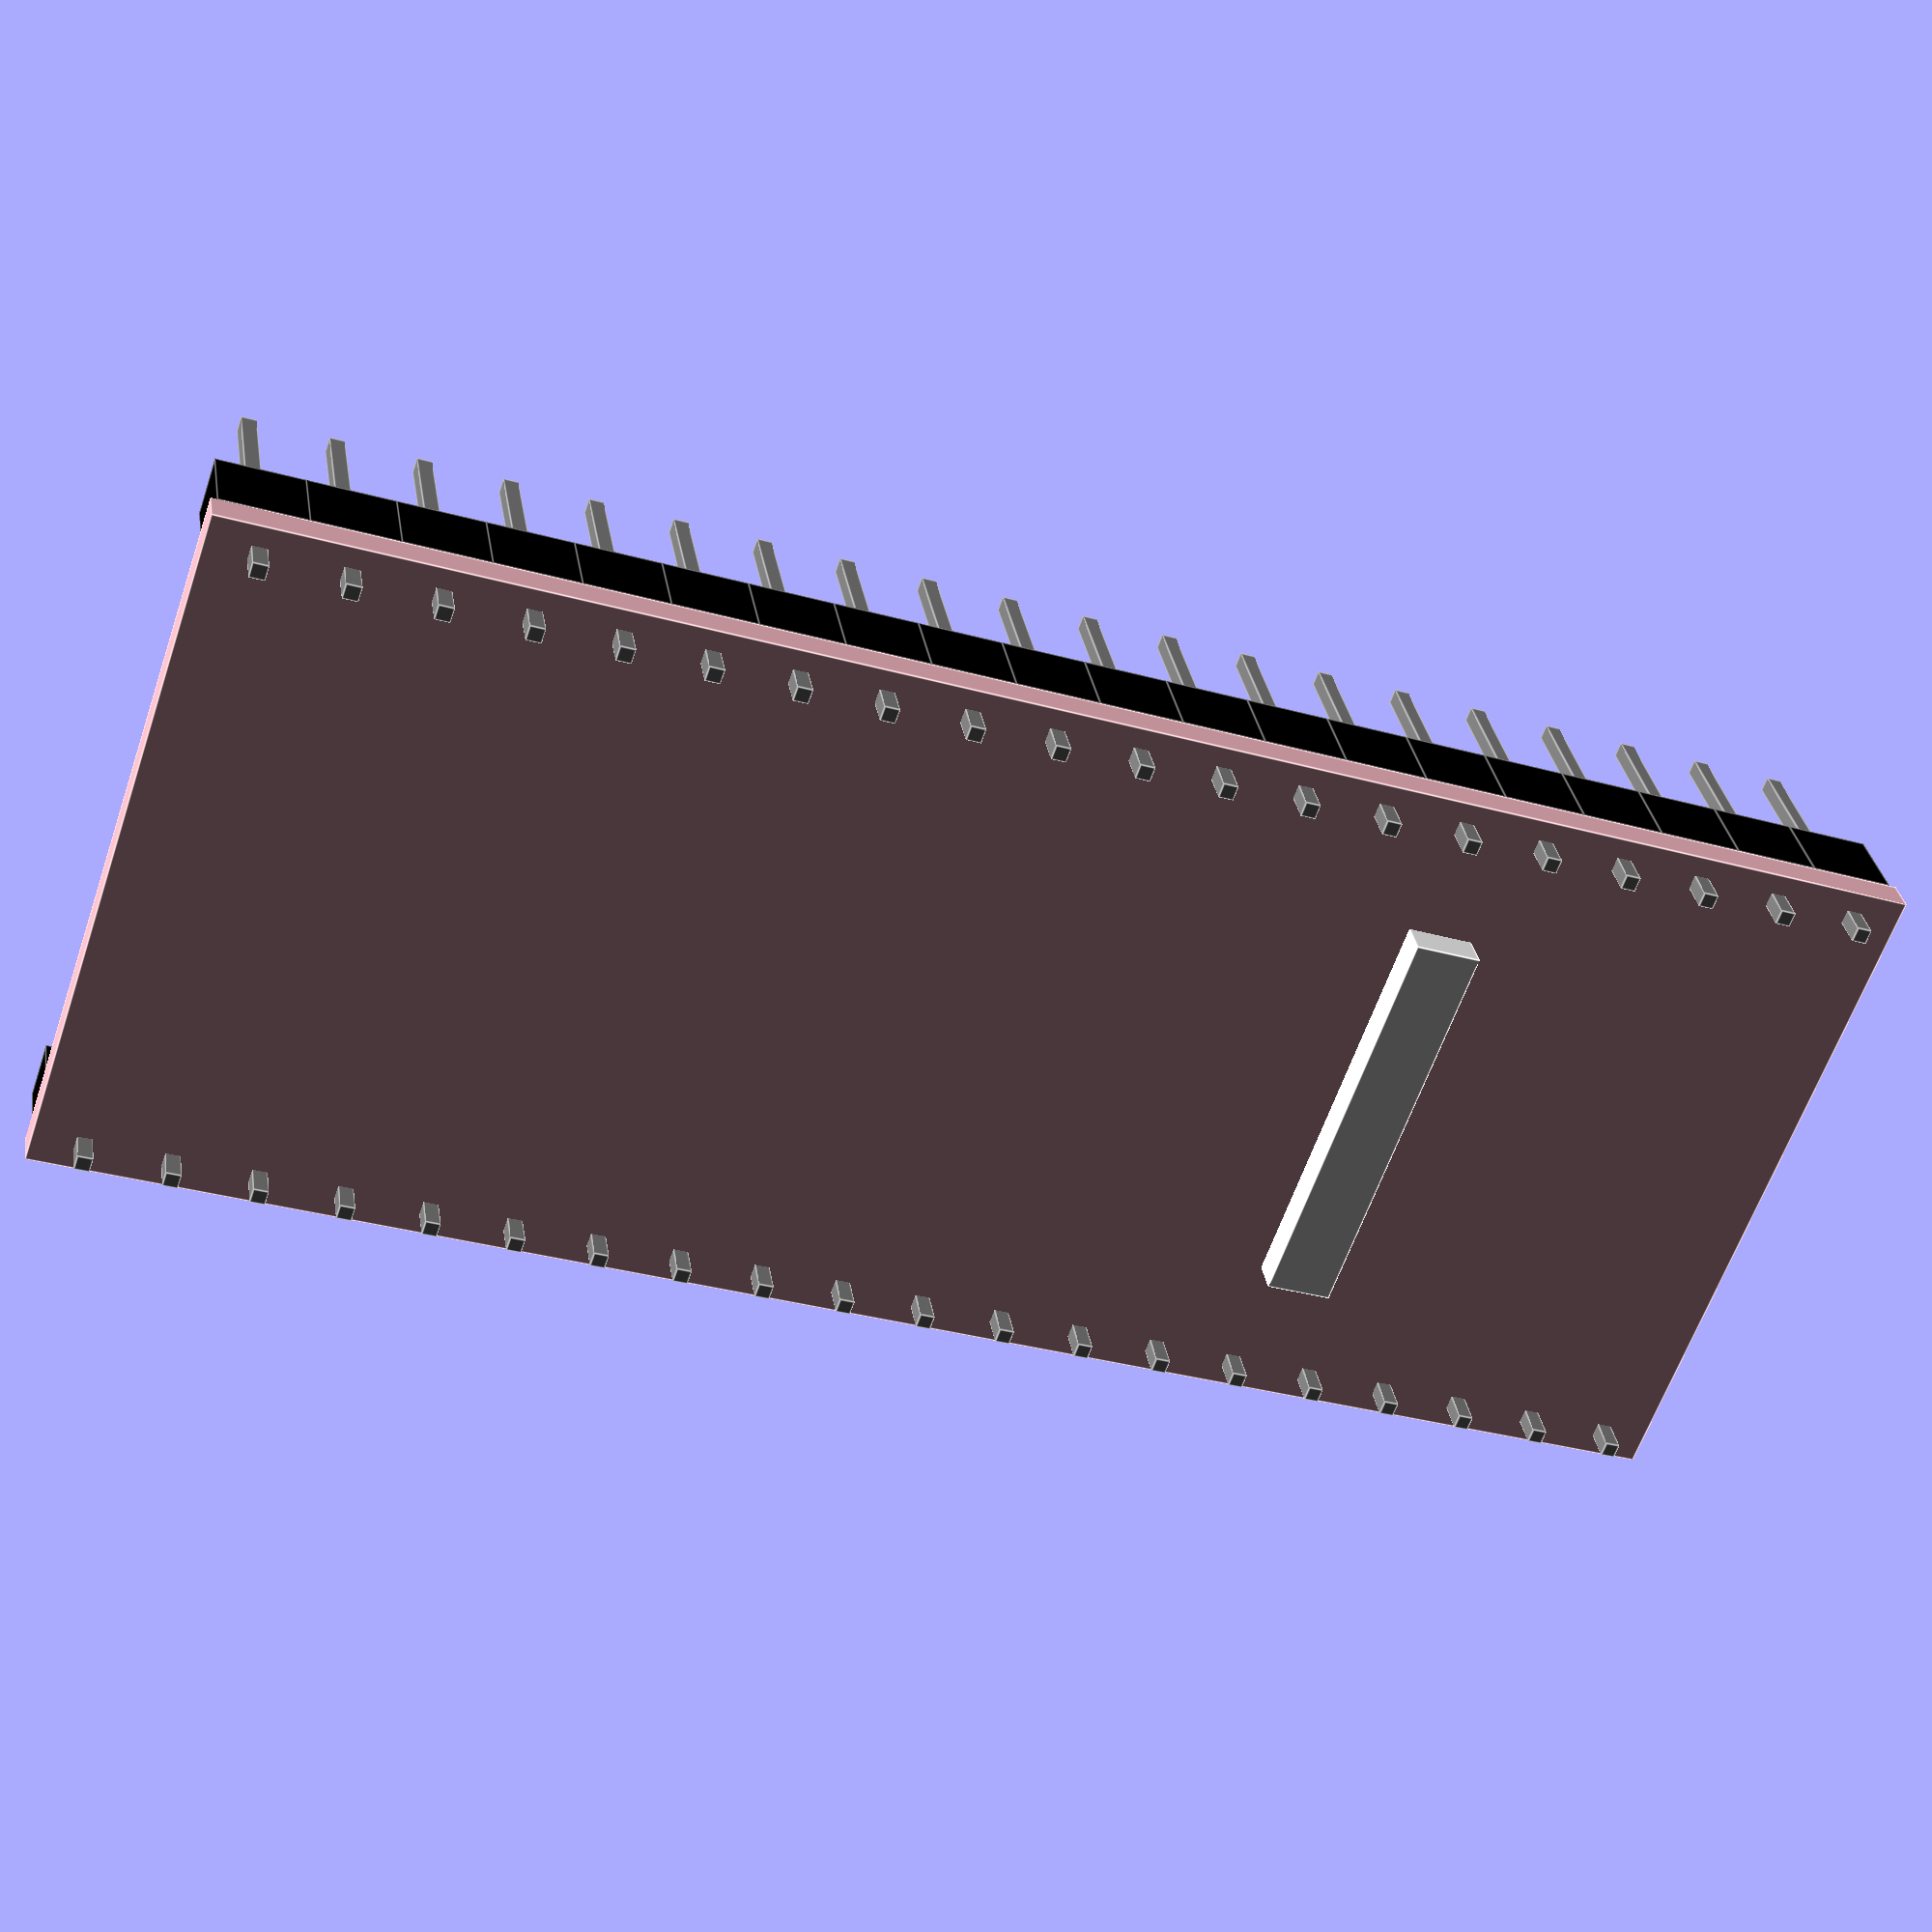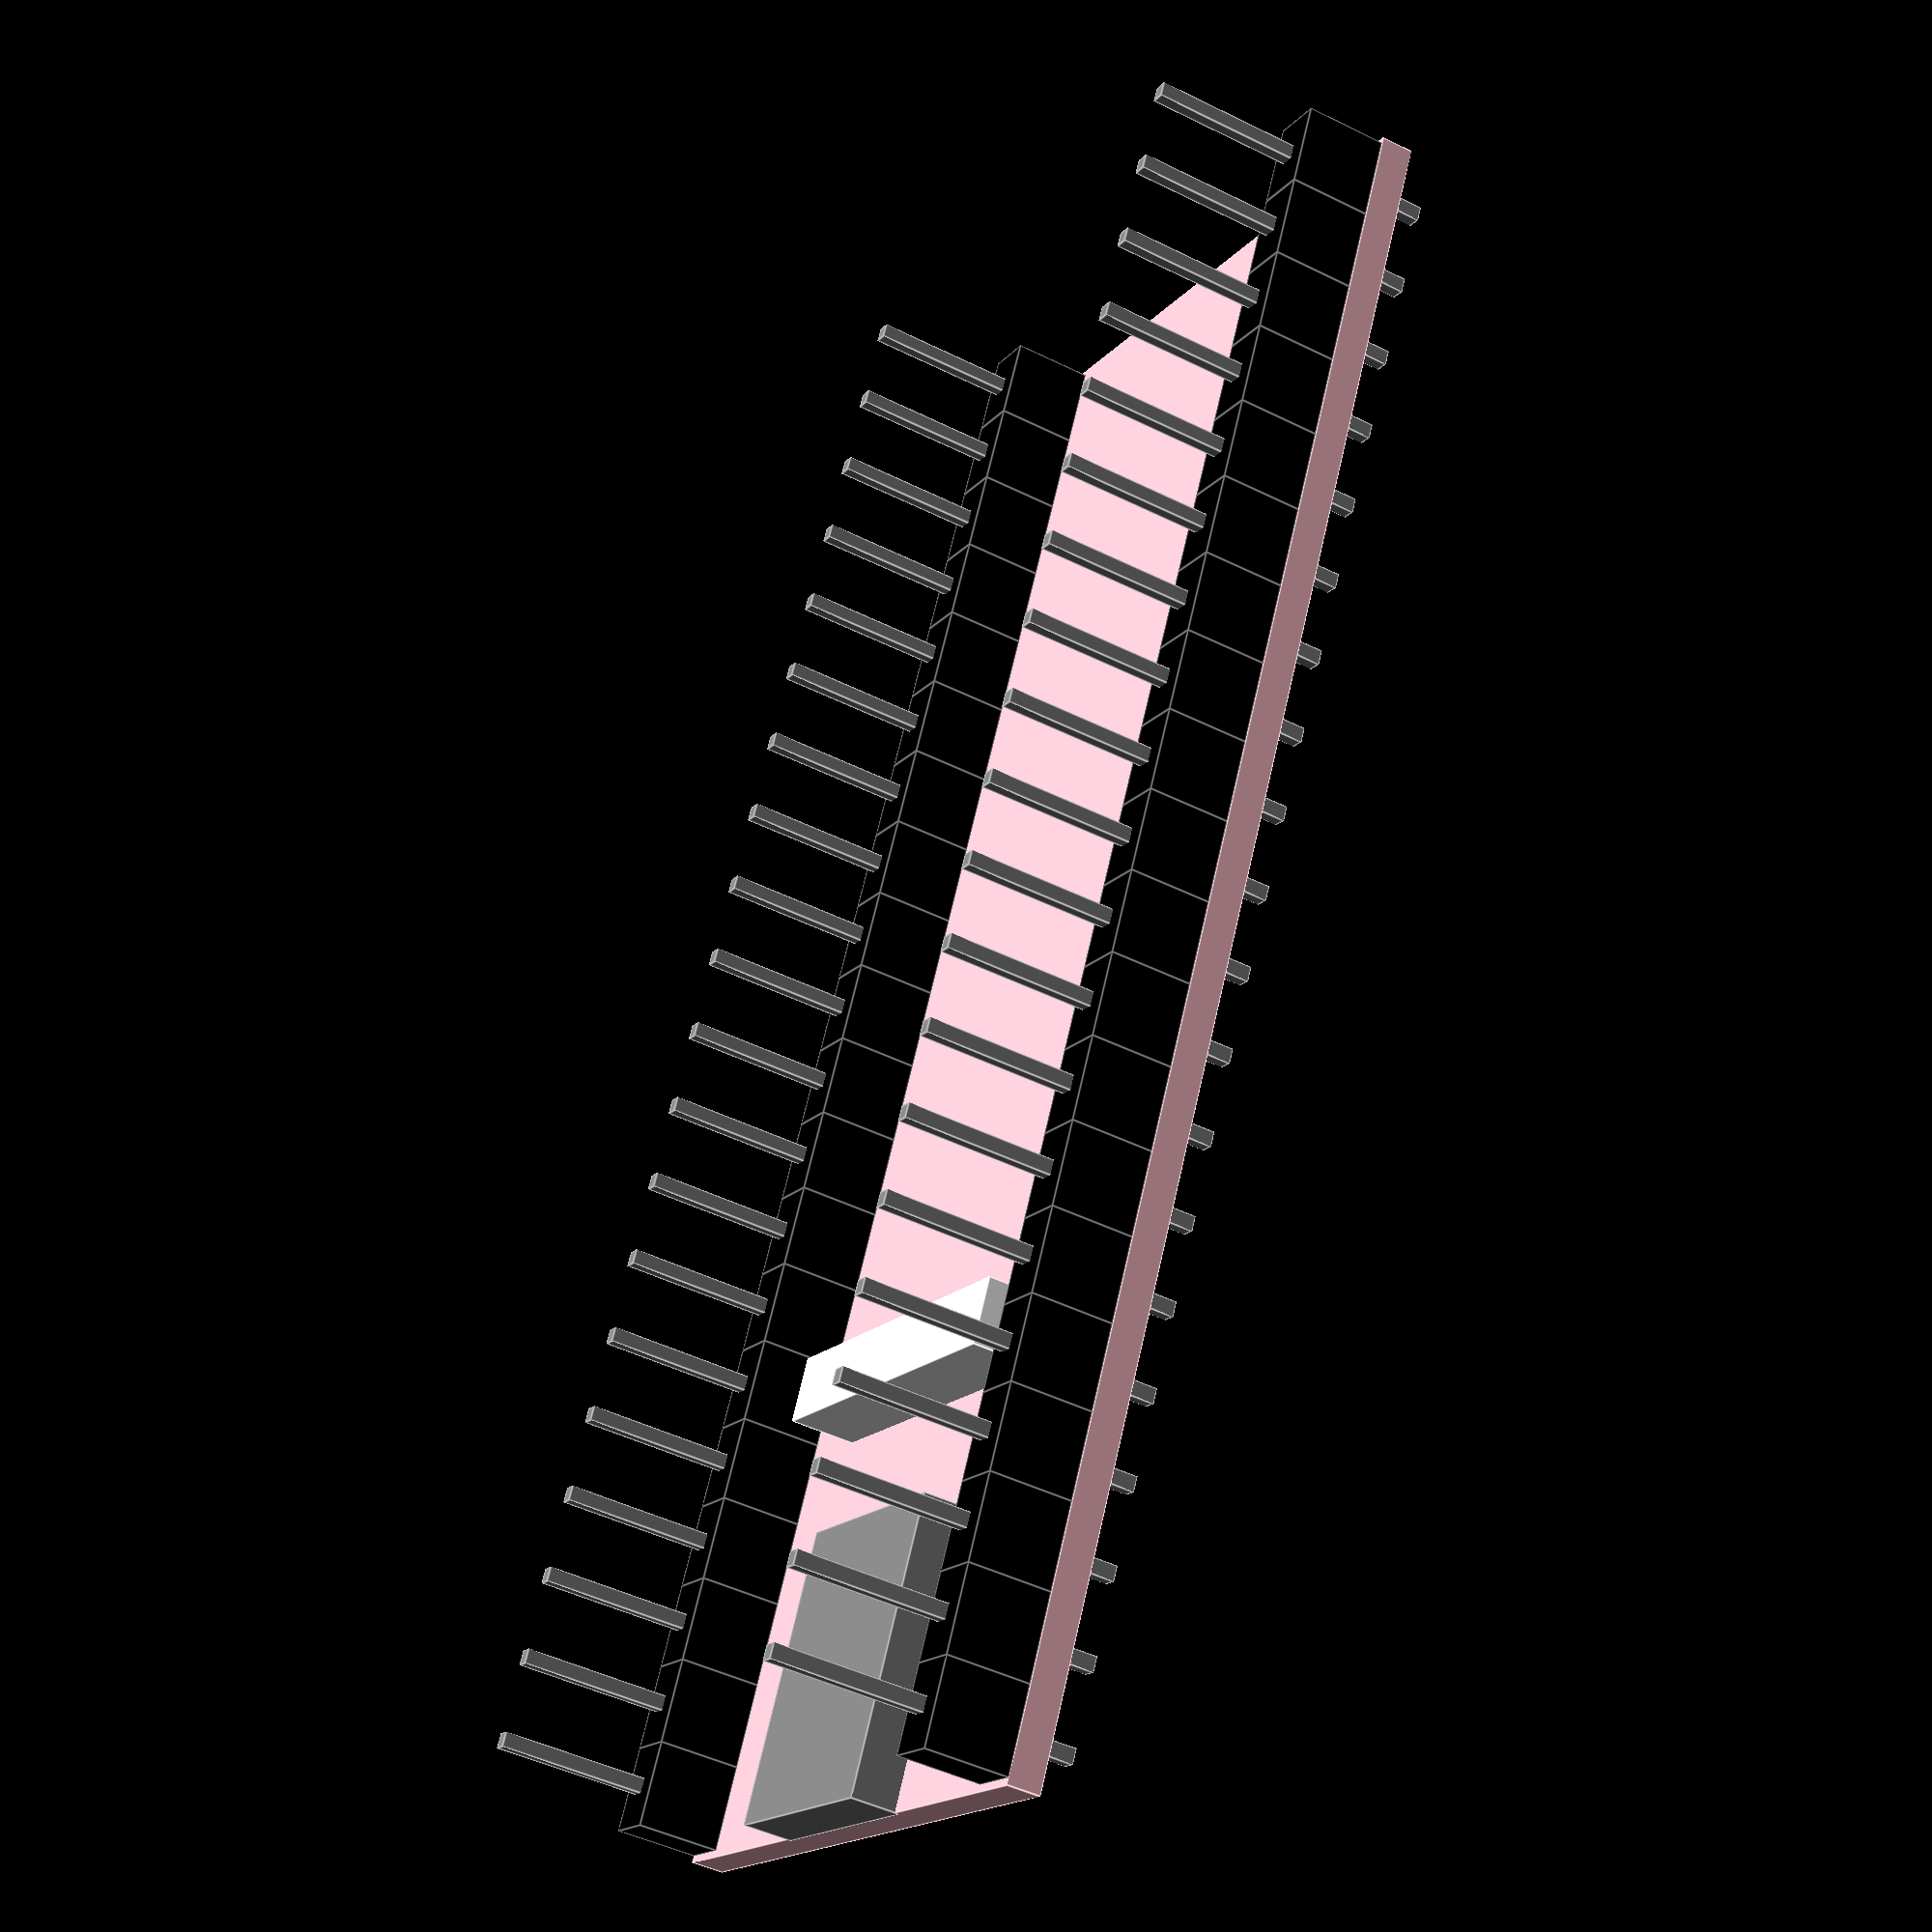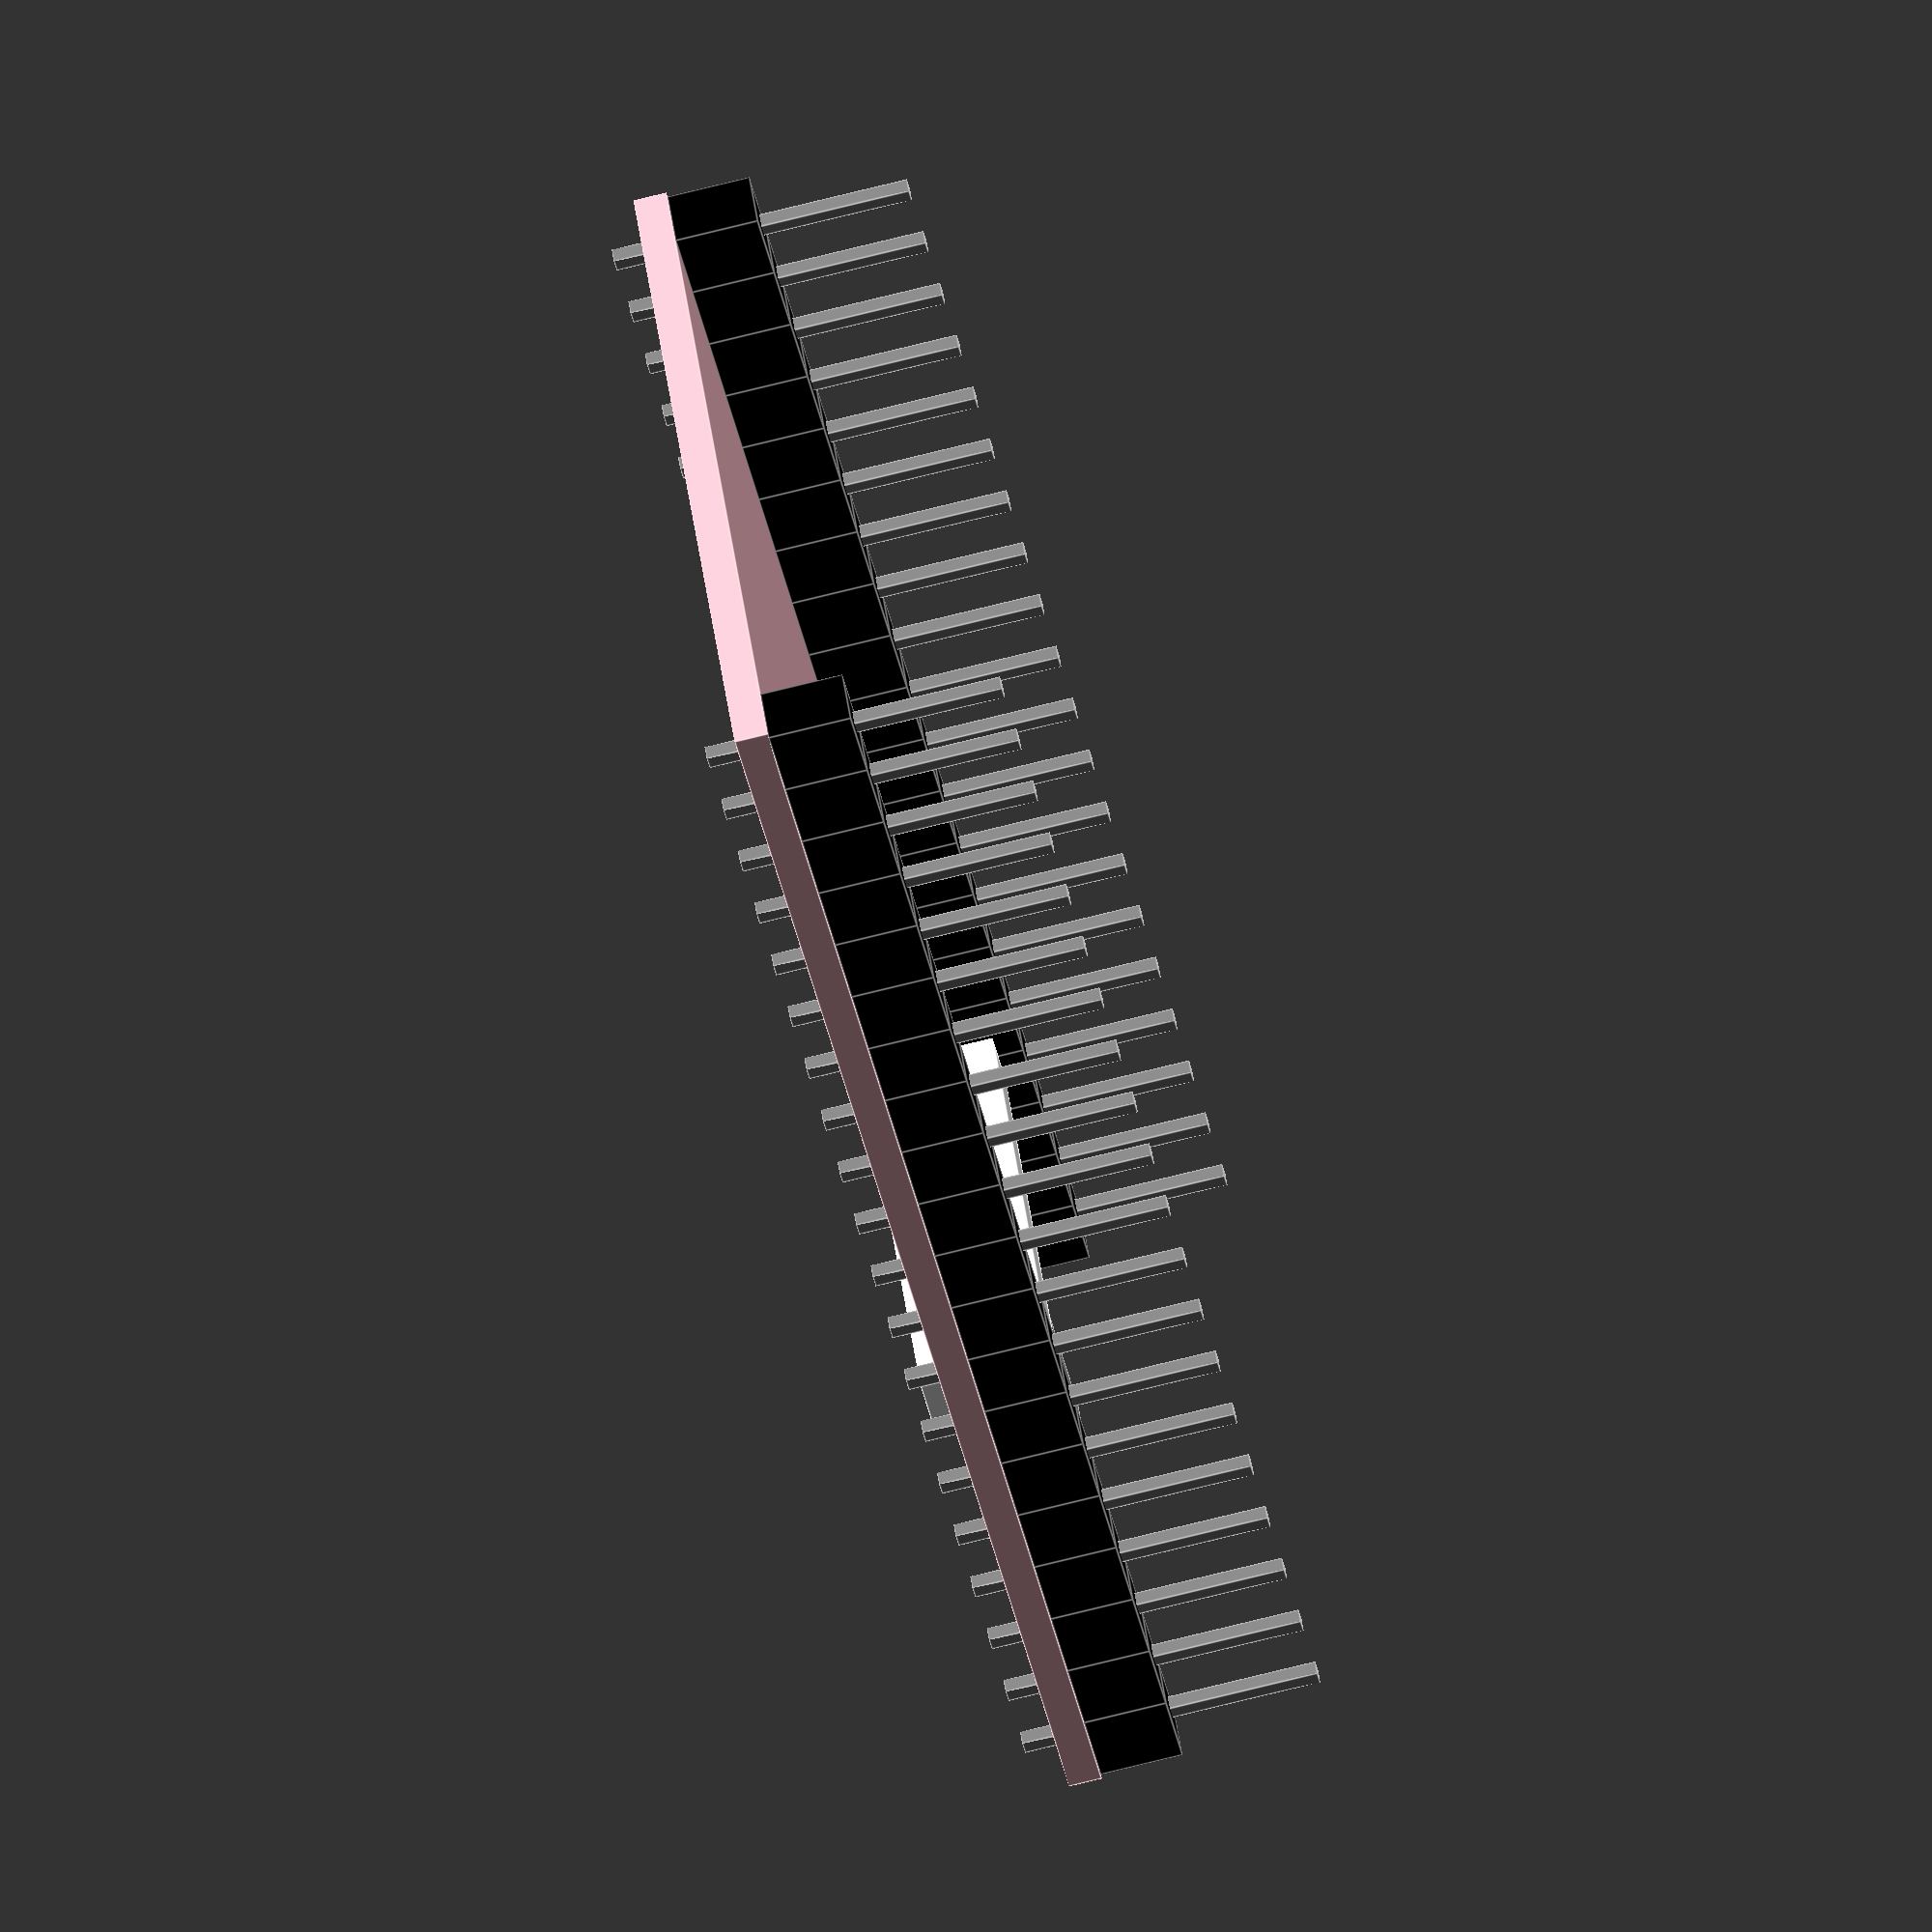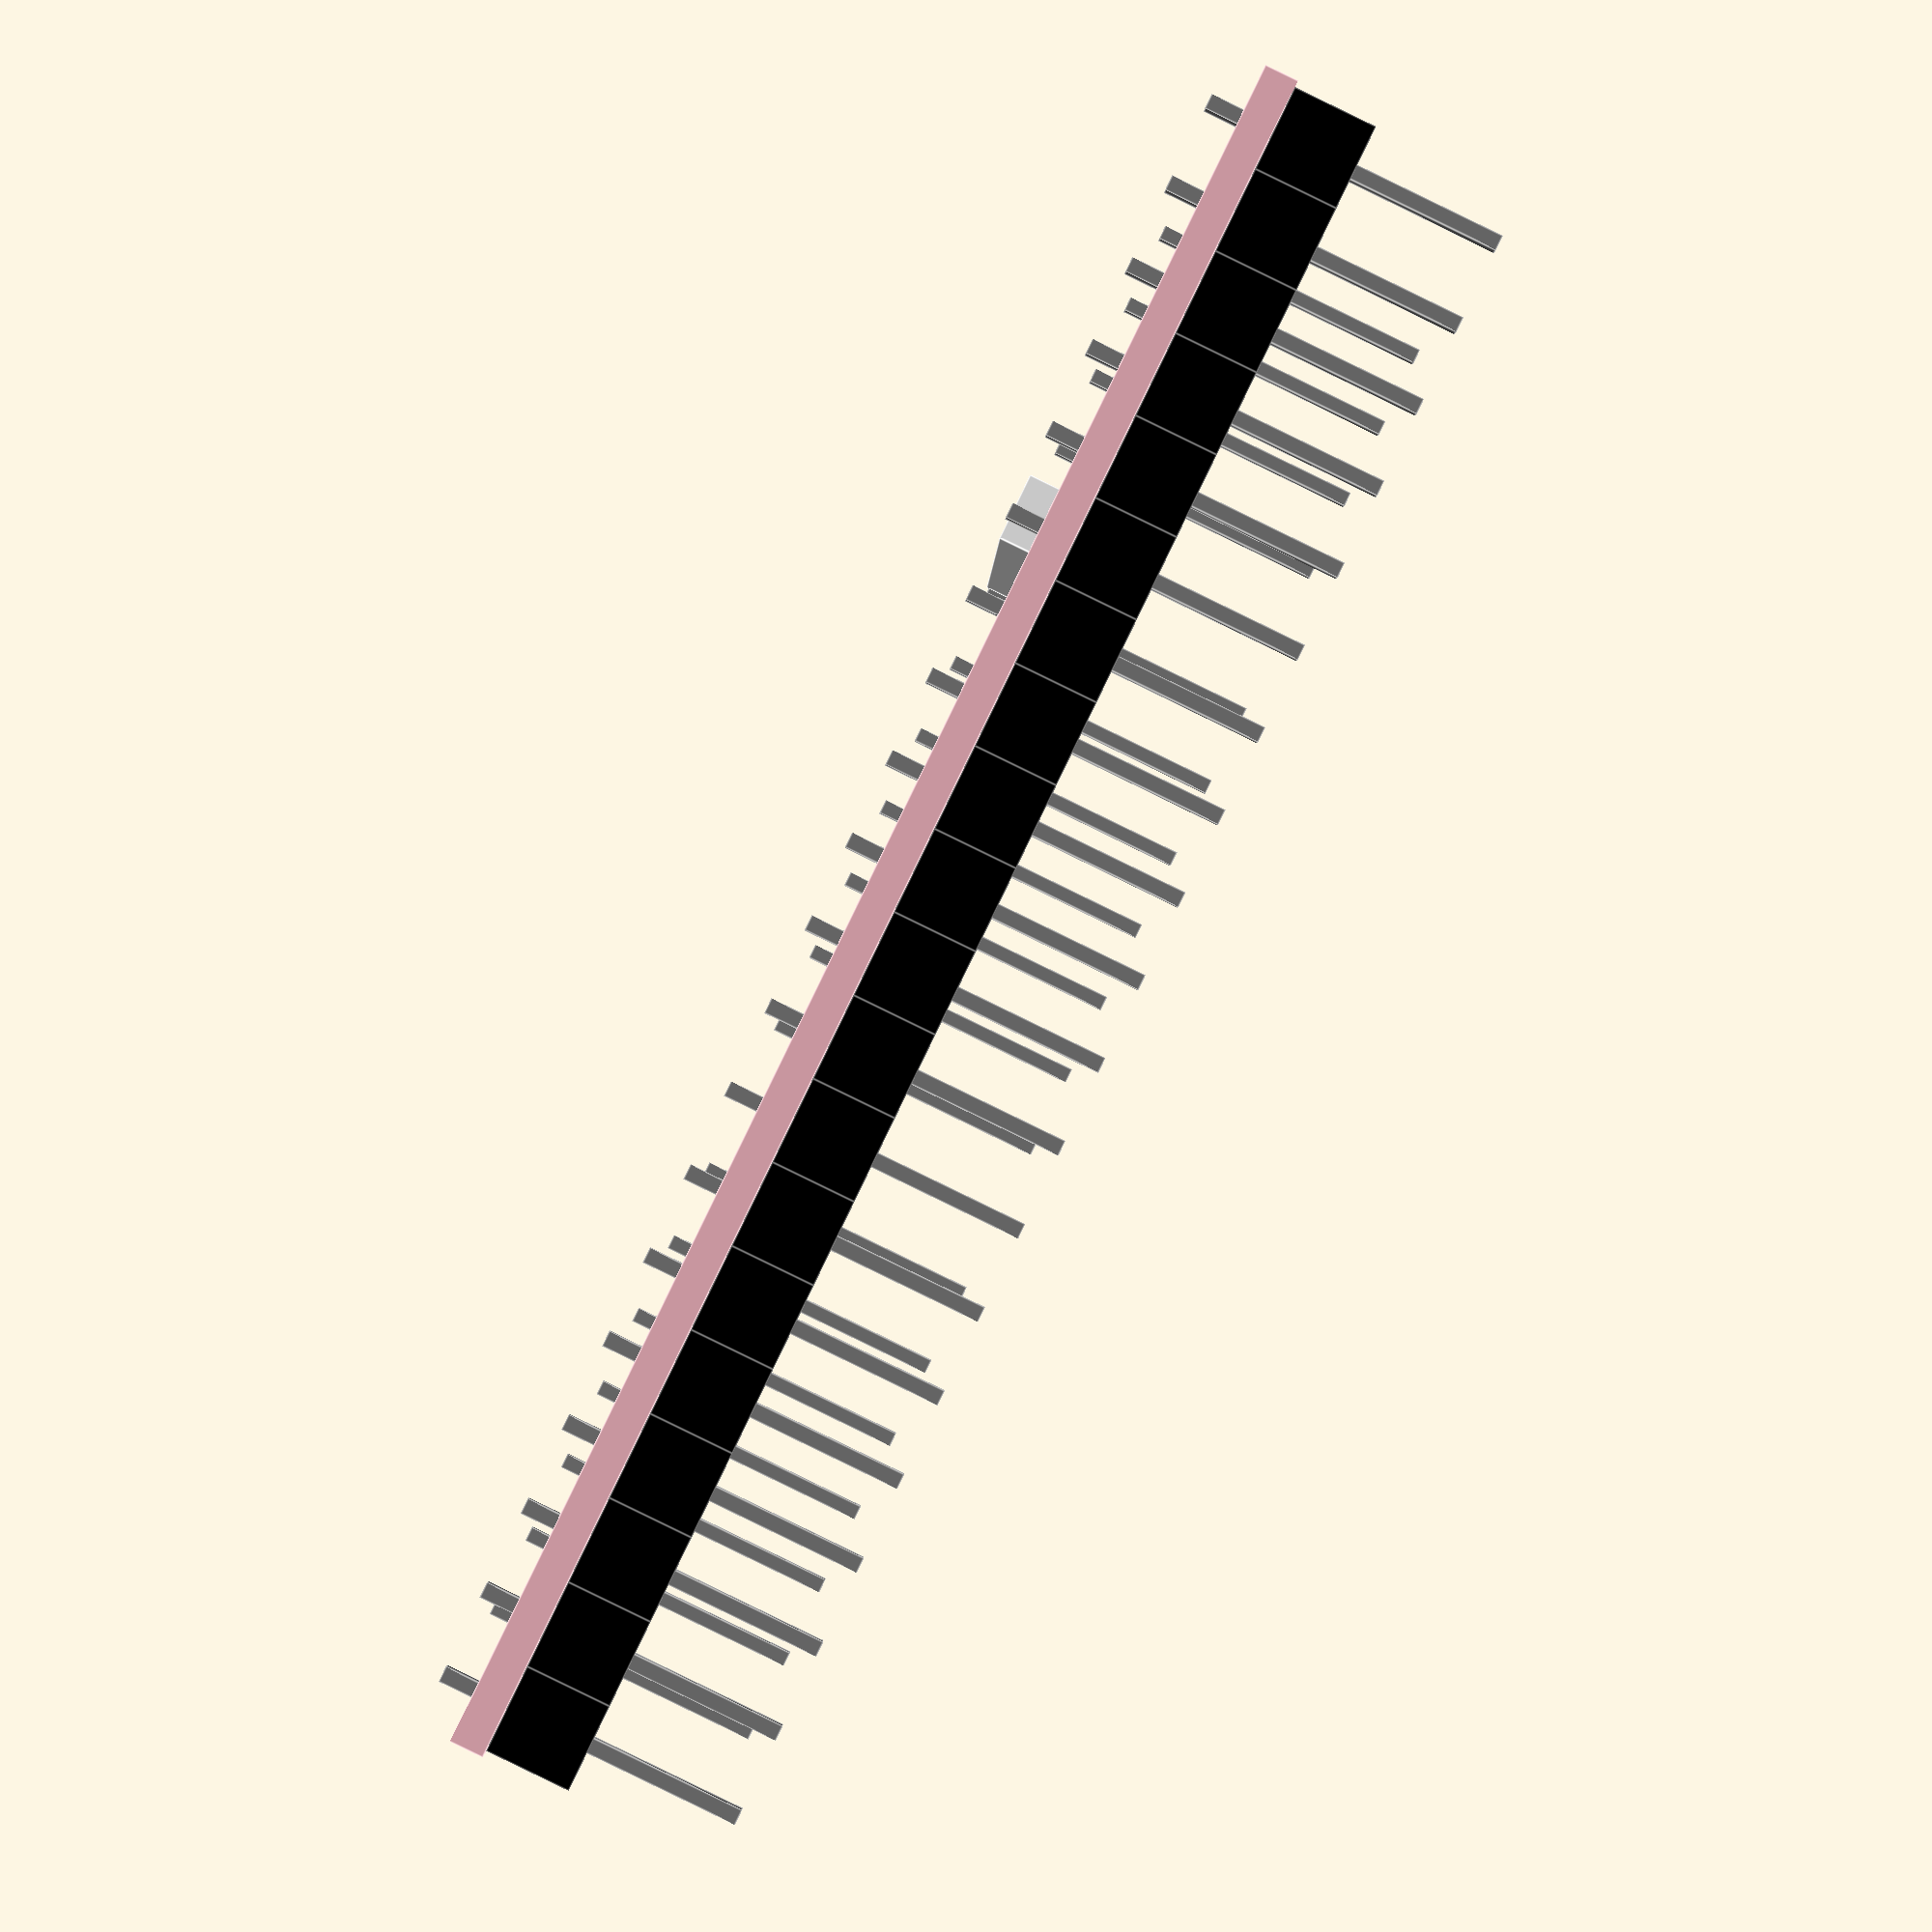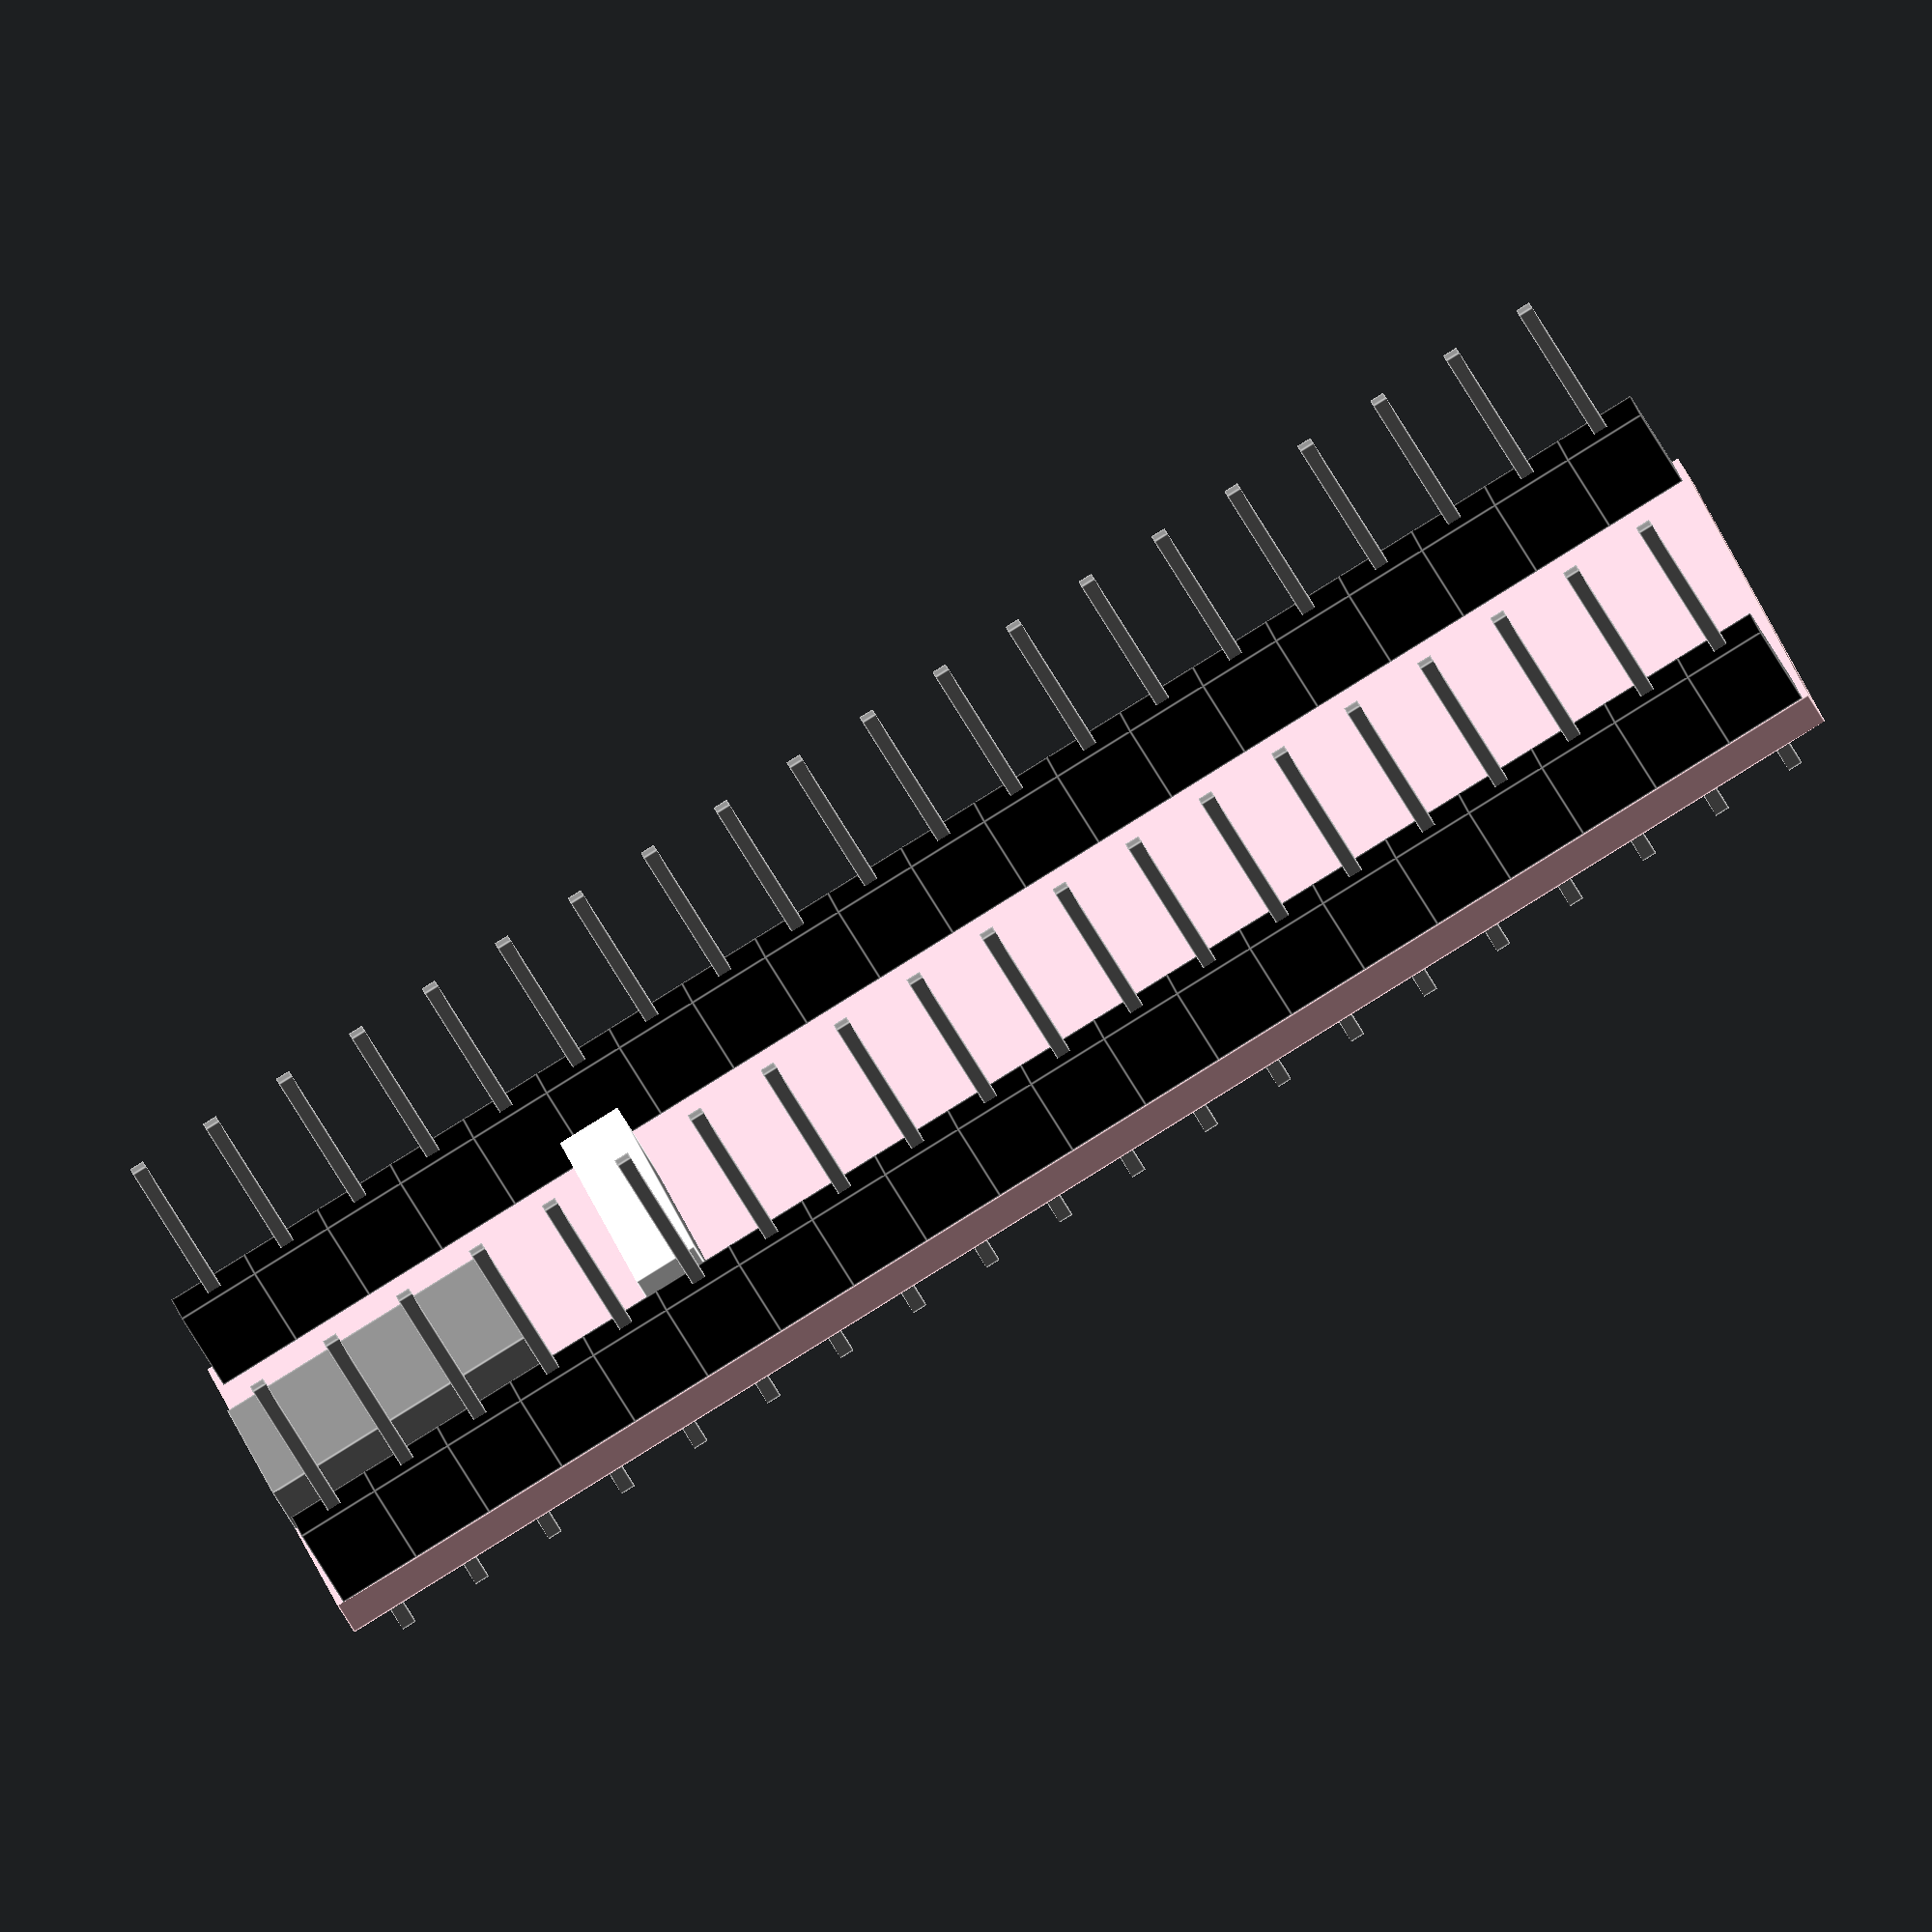
<openscad>
pcb_size=[51.2,
          21,
          1];

usb_connector_size=[8.8,
                    7,
                    1.2];

SPI_connector_size = [12.3,
                      2,
                      4];

tolerance = 0.3;

body_depth = 1.7; // Depth of the connector body
module header_male(pin_count, body_depth)
{
    // Parameters
    pin_height = 11.5; // Total height of the pin
    pin_width = 0.64; // Width of the pin
    pin_depth = 0.64; // Depth of the pin
    body_height = 2.5; // Height of the connector body
    pitch = 2.54; // Distance between pins center to center
    single_unit_width = pitch; // Width of a single unit, based on pitch
    //body_depth = 1.7; // Depth of the connector body

    // Single Unit Module (One Pin + Part of Body)
    module single_unit() {
        // Pin
        color("gray")
            translate([0, 0, body_height])
                rotate([0,0,45])      
                    cylinder(h = pin_height - body_height, r = pin_width / 2, $fn = 4, center = true);
        
        // Body Part
        color("black")
            translate([0, 0, body_height / 2])
                cube([single_unit_width, body_depth, body_height], center = true);
    }

    for (i = [0:pin_count-1]) {
        translate([pitch * i - ((pin_count-1) * pitch) / 2, 0, 0]) single_unit();
    }
}




module pcb(size, color, tolerance = 0)
{
    color(color)
    {
        translate([0,0,-size[2]/2])
        {
            cube(size,center=true);
        }
    }
}

module usb_connector(size, color, tolerance = 0, extrude=false)
{
    extrude_size = extrude ? 30 : 0;
    color(color)
    {
        translate([0,0,size[2]/2])
        {
            cube(size+[extrude_size,tolerance,tolerance],center=true);
        }
    }
}

module milkv_board(pcb_size, usb_connector_size, tolerance=0, extrude=false)
{
    pcb(pcb_size, "pink", tolerance);
    
    translate([usb_connector_size[0]/2-pcb_size[0]/2,0,0])
        usb_connector(usb_connector_size, "gray", tolerance, extrude);
    
    
    color("white")
        translate([12.5+SPI_connector_size[1]/2-pcb_size[0]/2,0,0])
            rotate([0,0,90])
                cube(SPI_connector_size,center=true);
    
    translate([0,pcb_size[1]/2 -body_depth/2 ,0])
        header_male(20, body_depth);
    translate([0,body_depth/2-pcb_size[1]/2,0])
        header_male(20, body_depth);
}

milkv_board(pcb_size, usb_connector_size, tolerance=tolerance, extrude=false);

</openscad>
<views>
elev=328.0 azim=340.9 roll=170.8 proj=p view=edges
elev=226.8 azim=117.0 roll=119.4 proj=p view=edges
elev=255.2 azim=323.6 roll=256.1 proj=o view=edges
elev=269.1 azim=183.4 roll=295.9 proj=p view=edges
elev=244.1 azim=167.8 roll=150.4 proj=o view=edges
</views>
